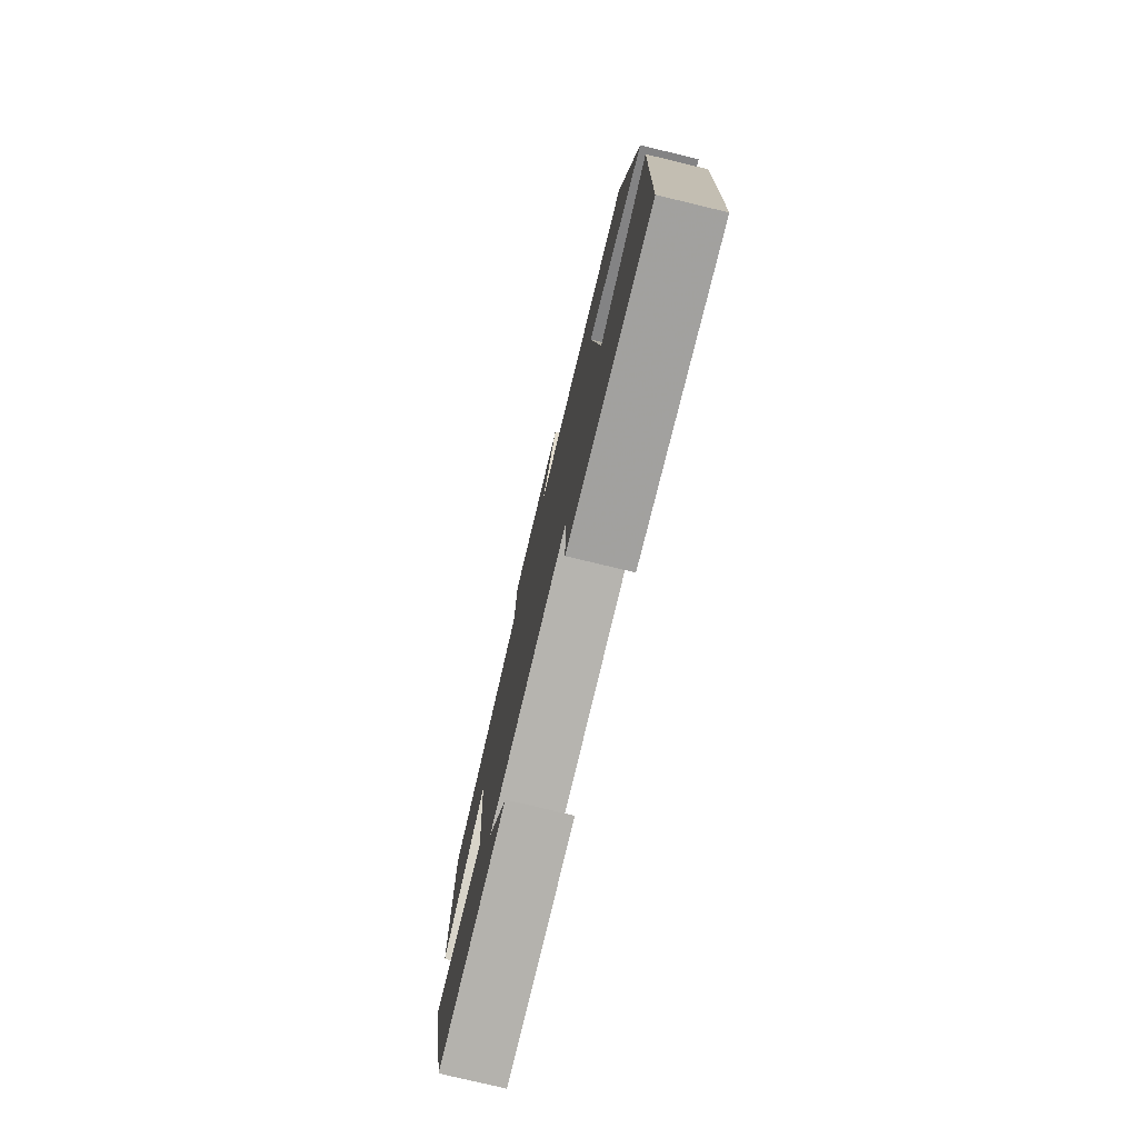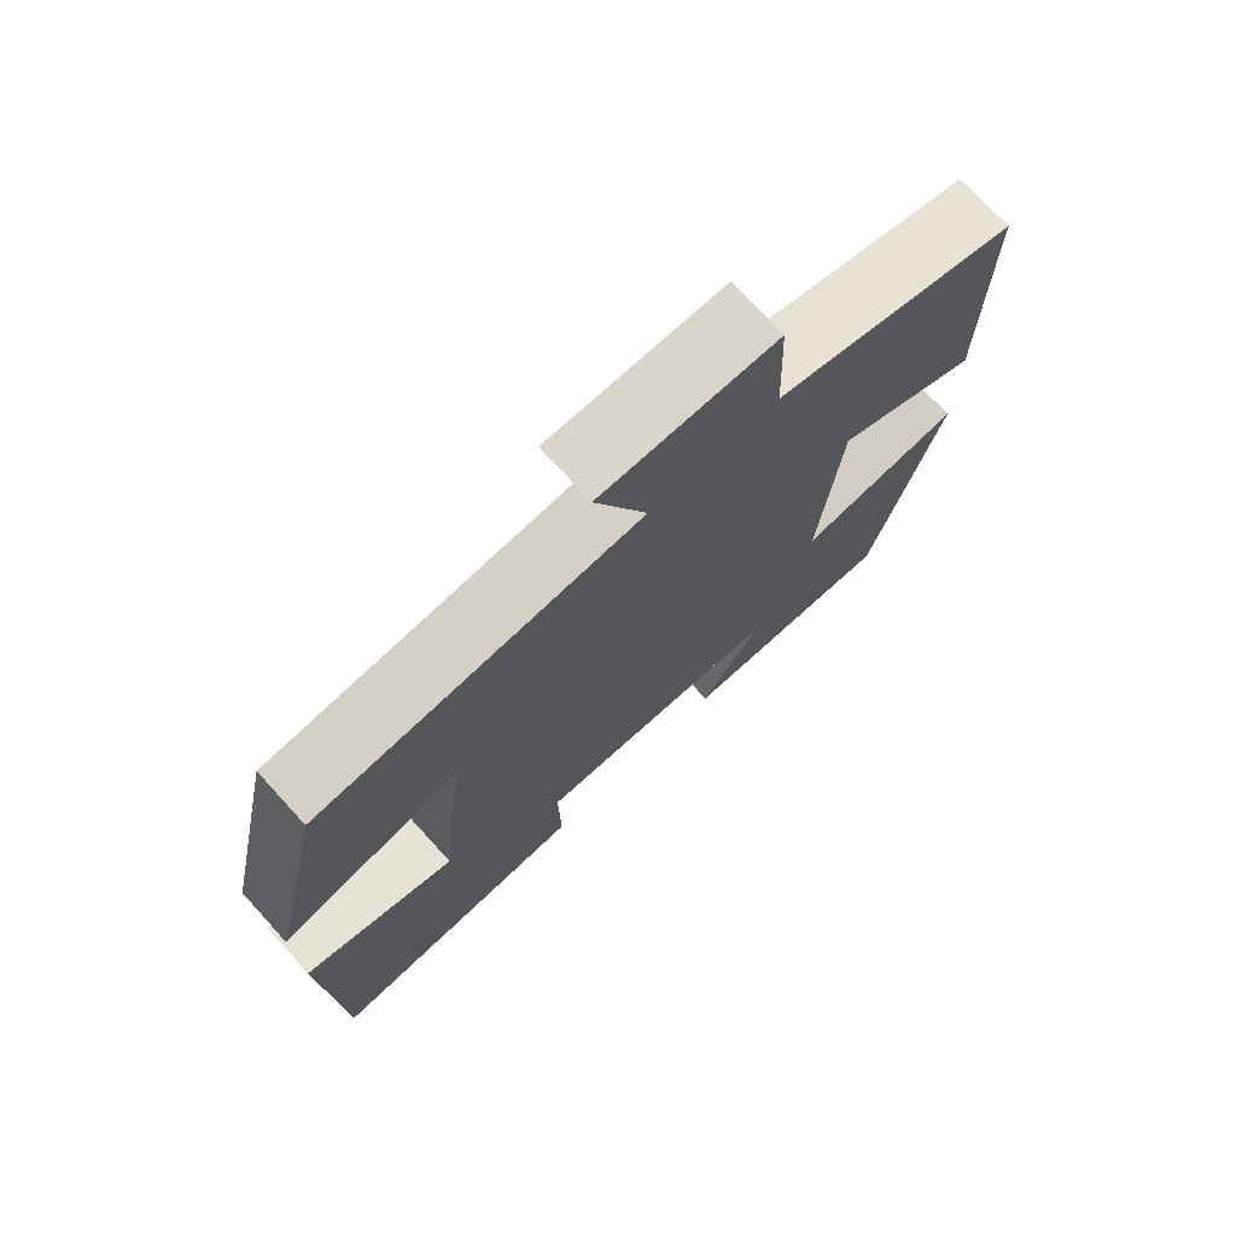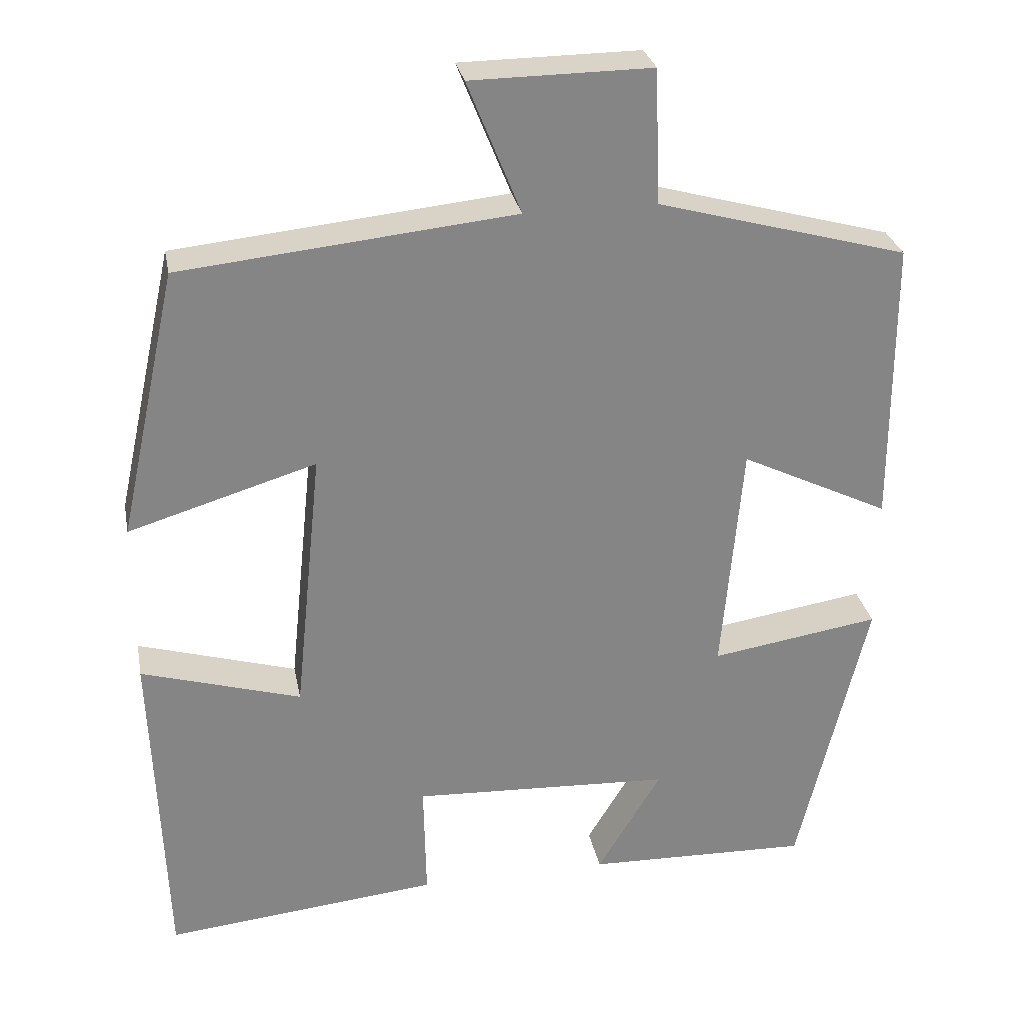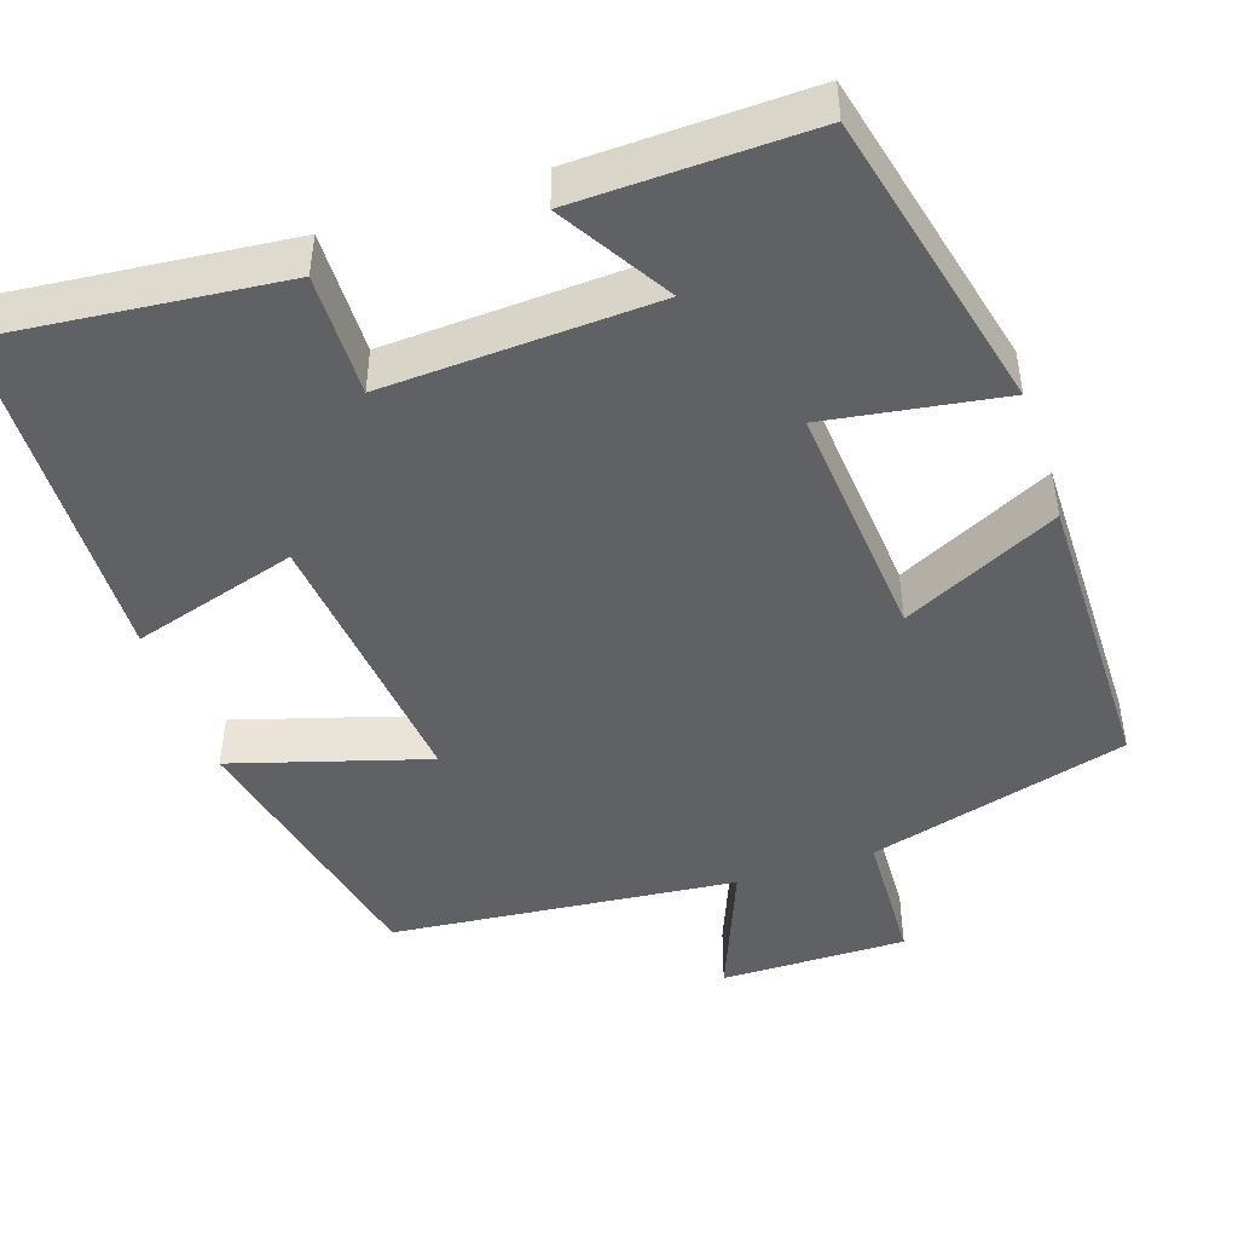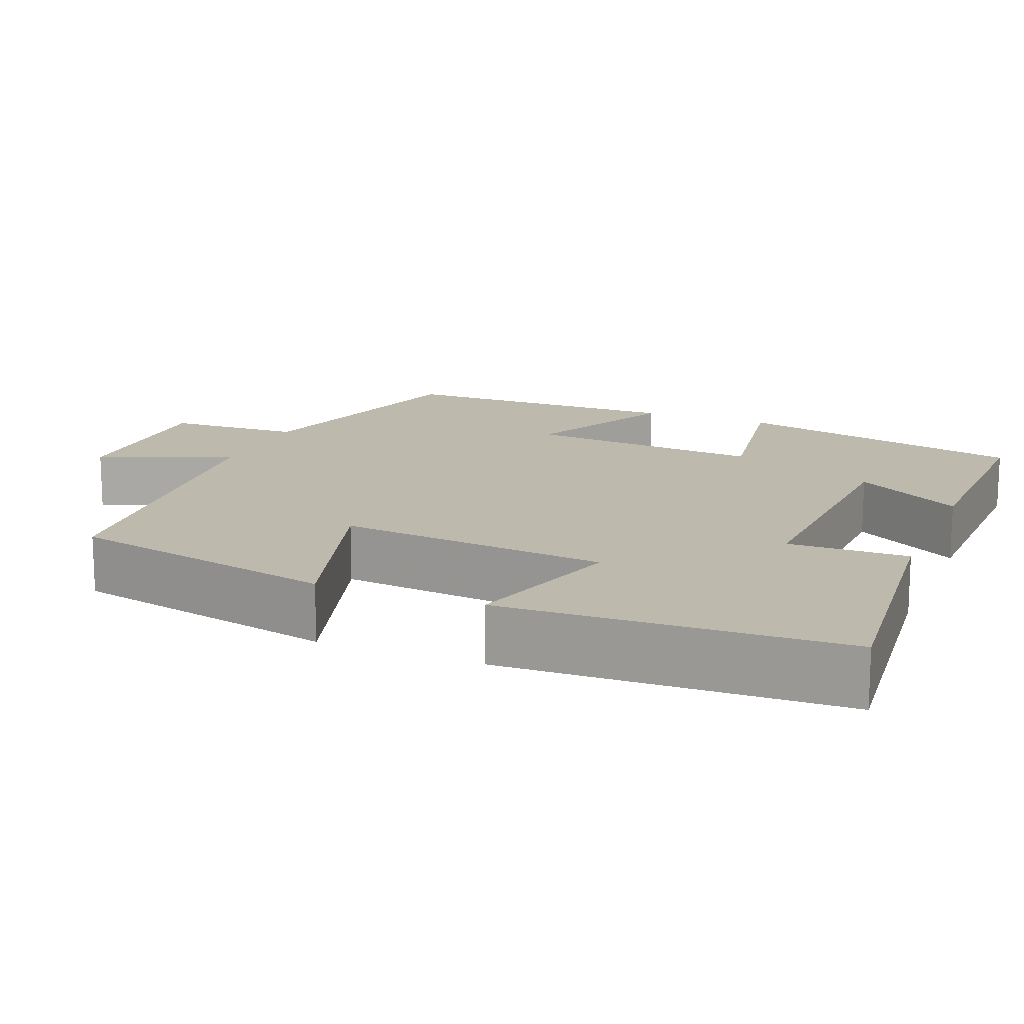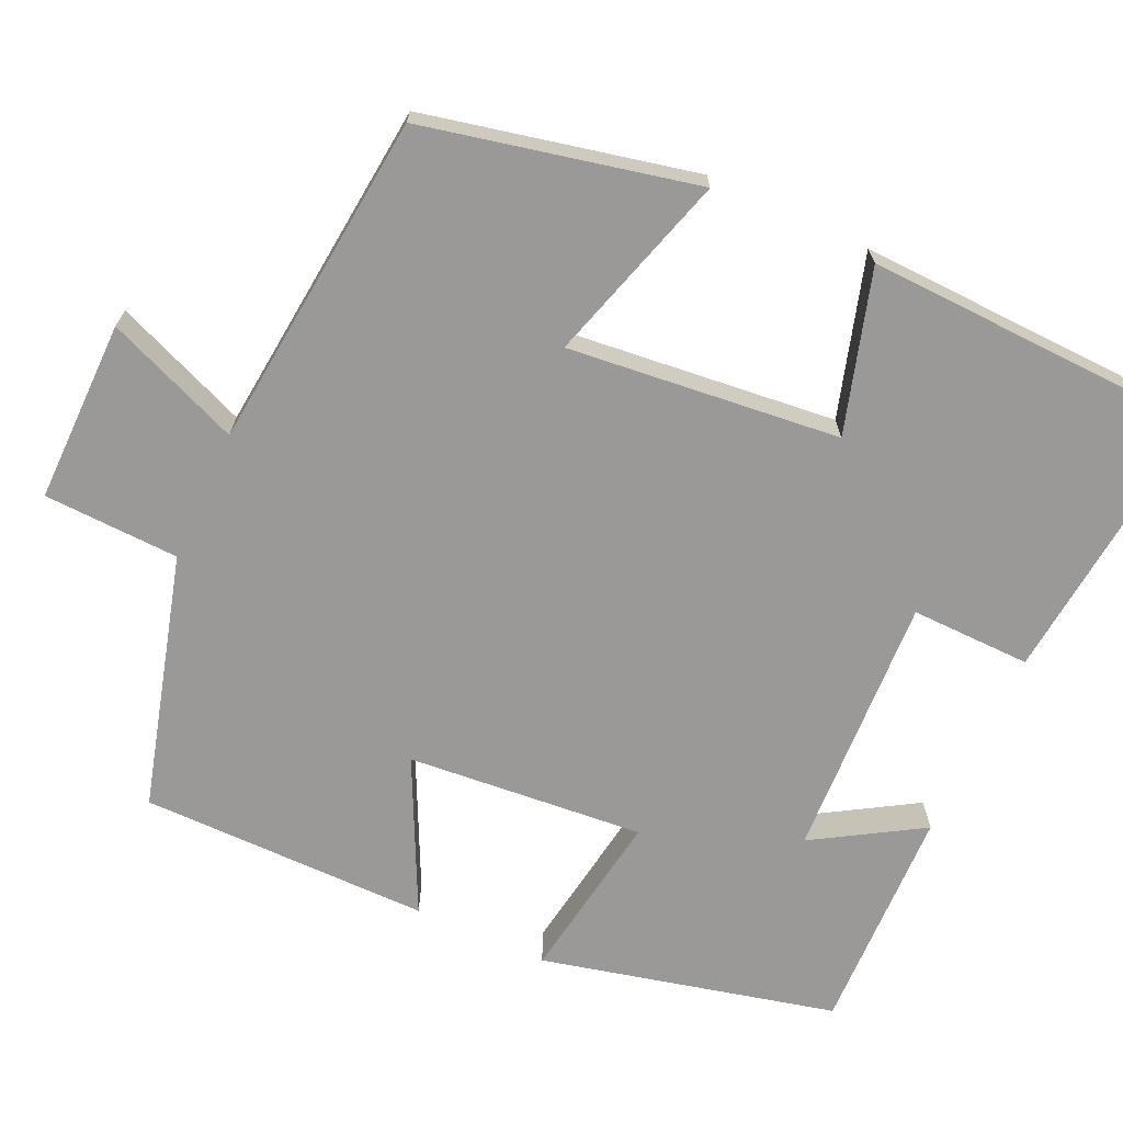
<metadata>
{"format":"obj","ext":"obj","renderer":"f3d","projection":"perspective","resolution":1024,"background":"white","views":[{"elev":-78.0,"azim":76.5,"up":"+Z"},{"elev":73.9,"azim":137.6,"up":"+Z"},{"elev":28.7,"azim":169.2,"up":"+Z"},{"elev":-46.1,"azim":-161.5,"up":"+Y"},{"elev":15.1,"azim":112.1,"up":"+Y"},{"elev":-69.0,"azim":65.4,"up":"+Y"}]}
</metadata>
<code>
v -0.411 0.07 -0.508
v -0.5 0.07 -0.133
v -0.281 0.07 -0.167
v -0.307 0.07 0.135
v -0.5 0.07 0.041
v -0.499 0.07 0.411
v -0.176 0.07 0.5
v -0.169 0.07 0.673
v 0.063 0.07 0.671
v -0.006 0.07 0.5
v 0.424 0.07 0.456
v 0.5 0.07 0.11
v 0.258 0.07 0.183
v 0.294 0.07 -0.163
v 0.5 0.07 -0.102
v 0.484 0.07 -0.536
v 0.129 0.07 -0.5
v 0.132 0.07 -0.347
v -0.204 0.07 -0.363
v -0.121 0.07 -0.5
v -0.411 0 -0.508
v -0.5 0 -0.133
v -0.281 0 -0.167
v -0.307 0 0.135
v -0.5 0 0.041
v -0.499 0 0.411
v -0.176 0 0.5
v -0.169 0 0.673
v 0.063 0 0.671
v -0.006 0 0.5
v 0.424 0 0.456
v 0.5 0 0.11
v 0.258 0 0.183
v 0.294 0 -0.163
v 0.5 0 -0.102
v 0.484 0 -0.536
v 0.129 0 -0.5
v 0.132 0 -0.347
v -0.204 0 -0.363
v -0.121 0 -0.5
f 19 20 1 2
f 18 19 2 3
f 16 17 18
f 15 16 18
f 14 15 18
f 18 3 4
f 14 18 4
f 13 14 4
f 10 11 12 13
f 10 13 4
f 7 8 9 10
f 6 7 10
f 5 6 10
f 4 5 10
f 22 21 40 39
f 23 22 39 38
f 38 37 36
f 38 36 35
f 38 35 34
f 24 23 38
f 24 38 34
f 24 34 33
f 33 32 31 30
f 24 33 30
f 30 29 28 27
f 30 27 26
f 30 26 25
f 30 25 24
f 1 21 22 2
f 2 22 23 3
f 3 23 24 4
f 4 24 25 5
f 5 25 26 6
f 6 26 27 7
f 7 27 28 8
f 8 28 29 9
f 9 29 30 10
f 10 30 31 11
f 11 31 32 12
f 12 32 33 13
f 13 33 34 14
f 14 34 35 15
f 15 35 36 16
f 16 36 37 17
f 17 37 38 18
f 18 38 39 19
f 19 39 40 20
f 20 40 21 1

</code>
